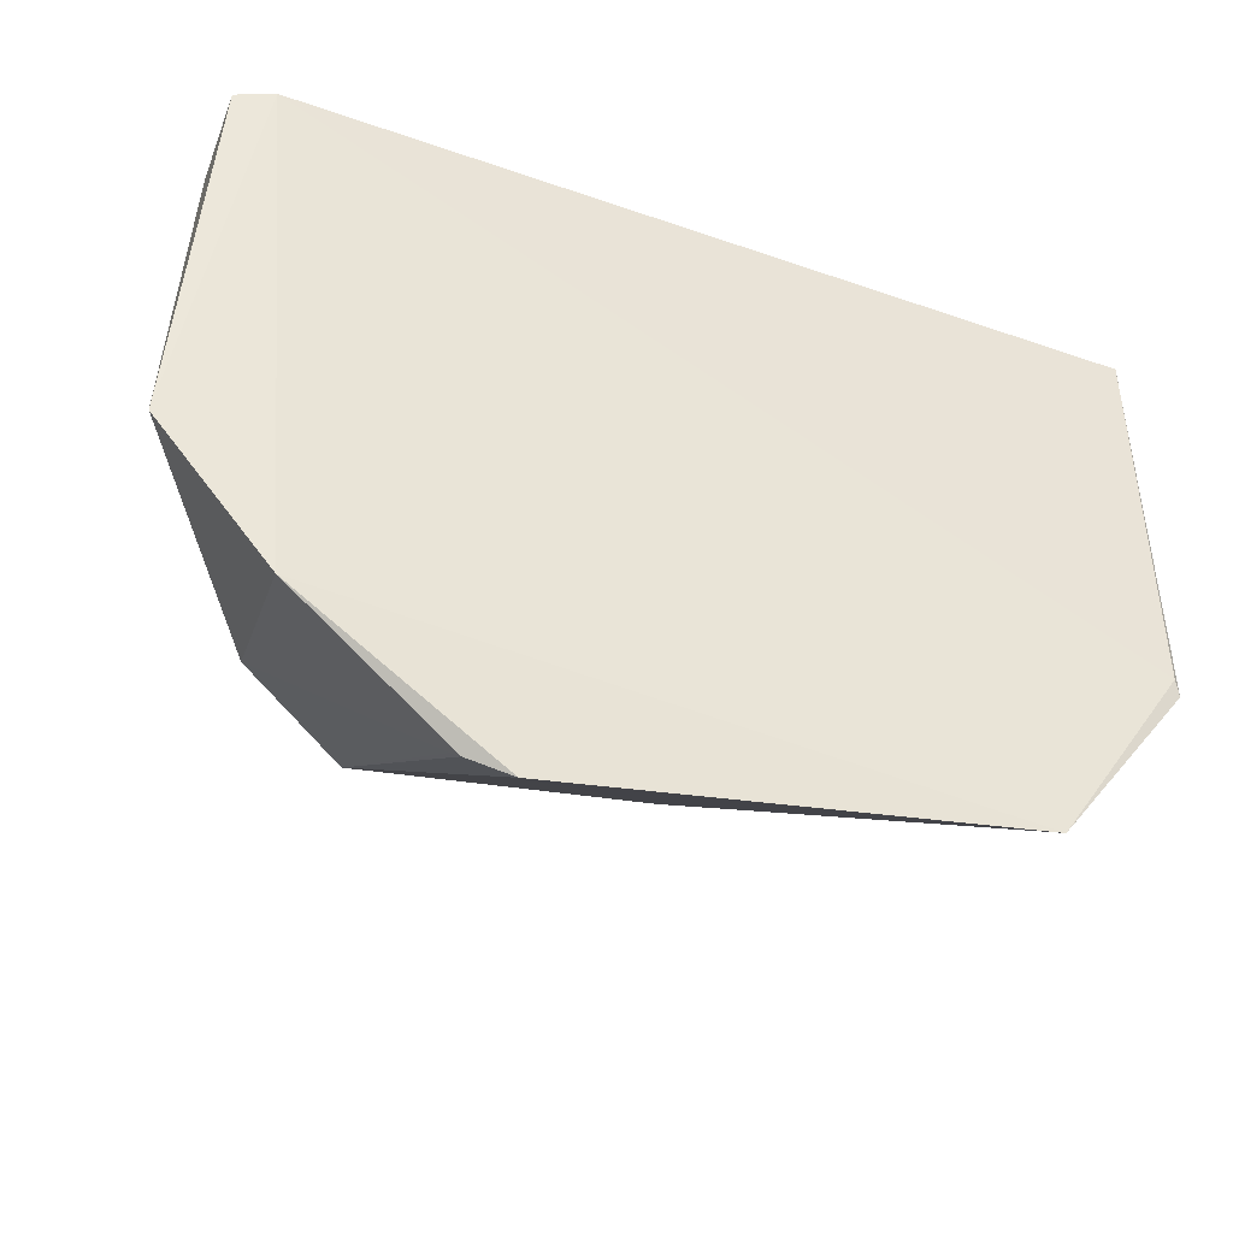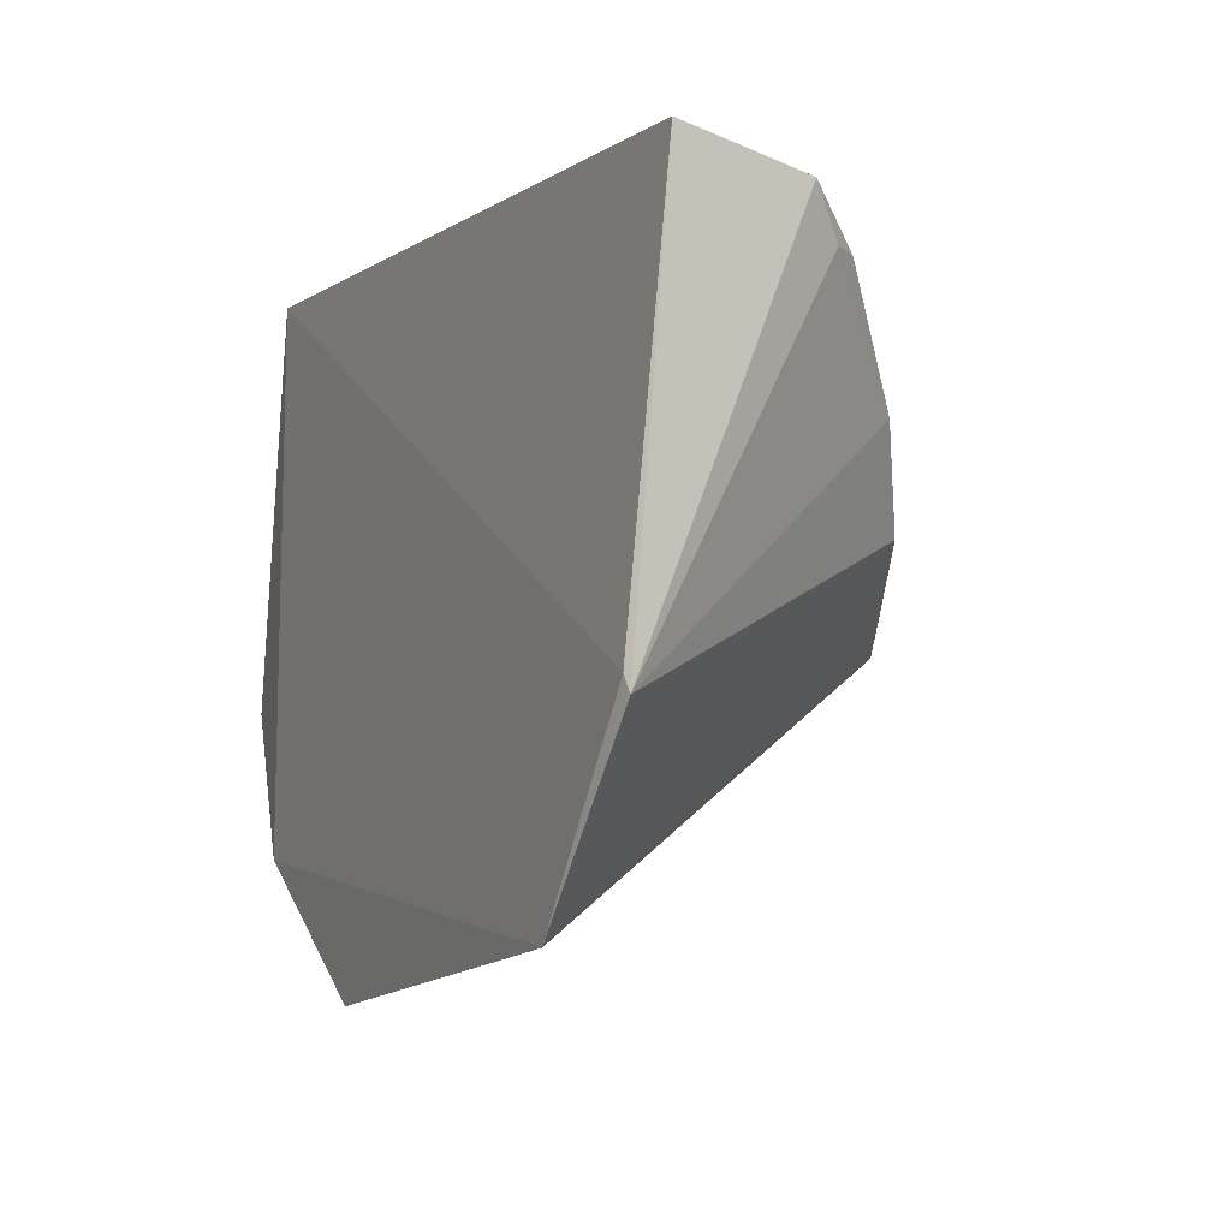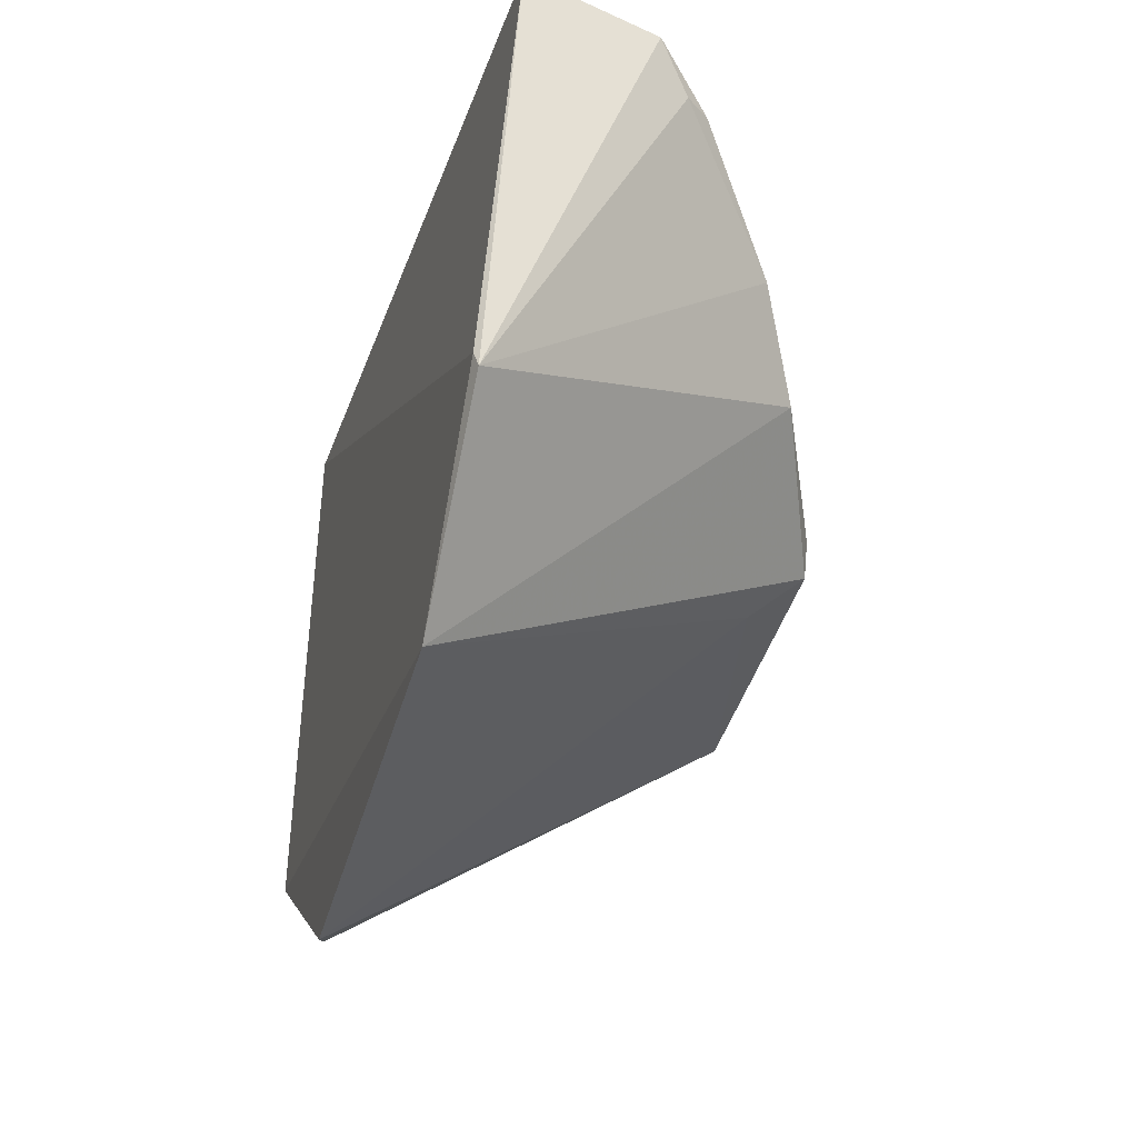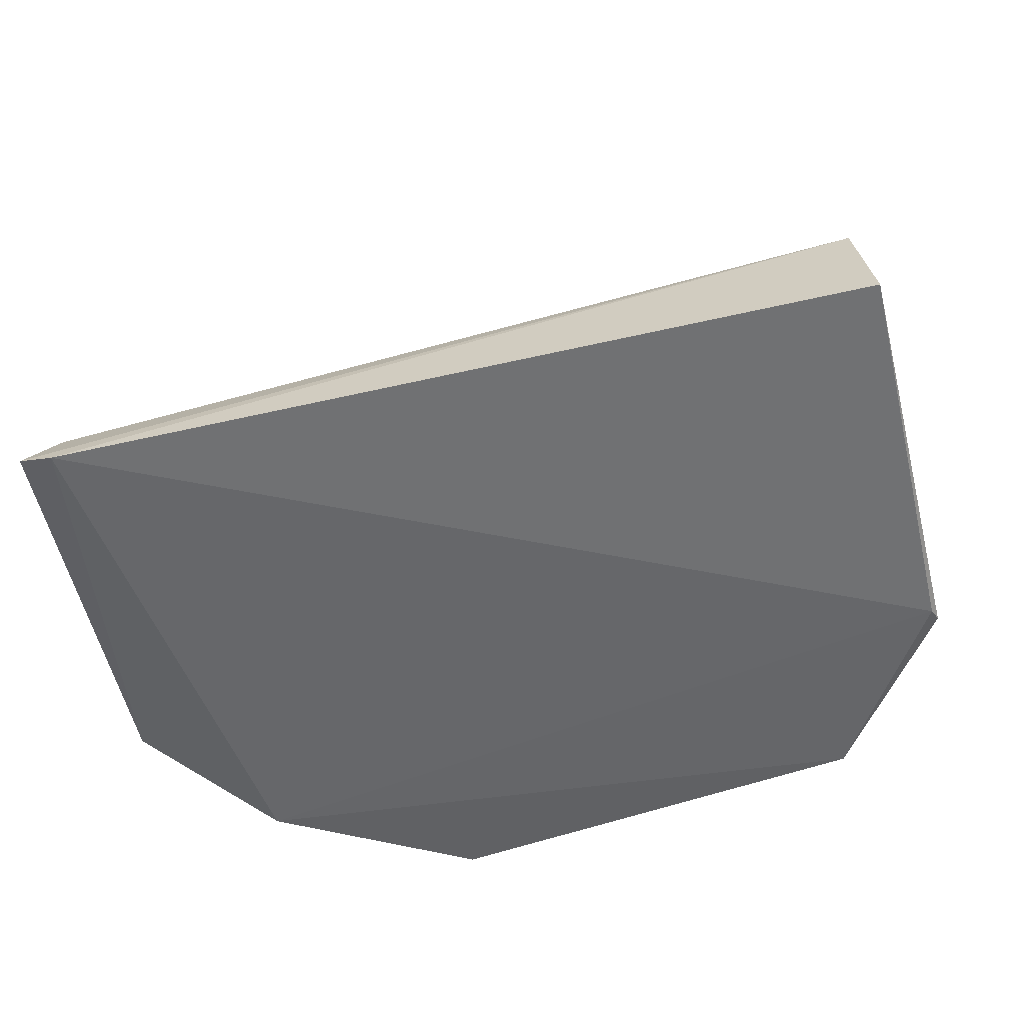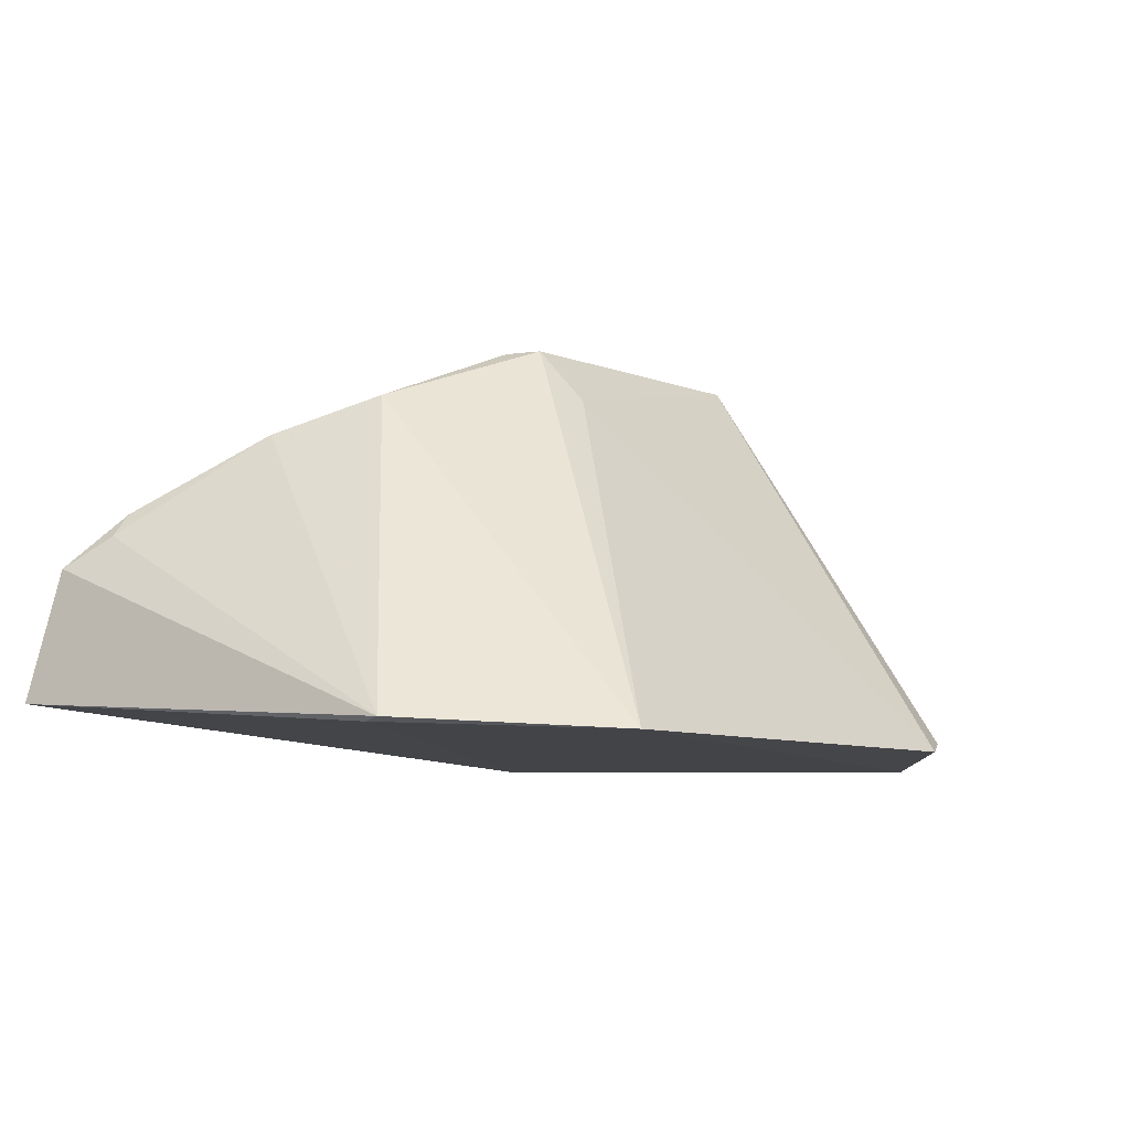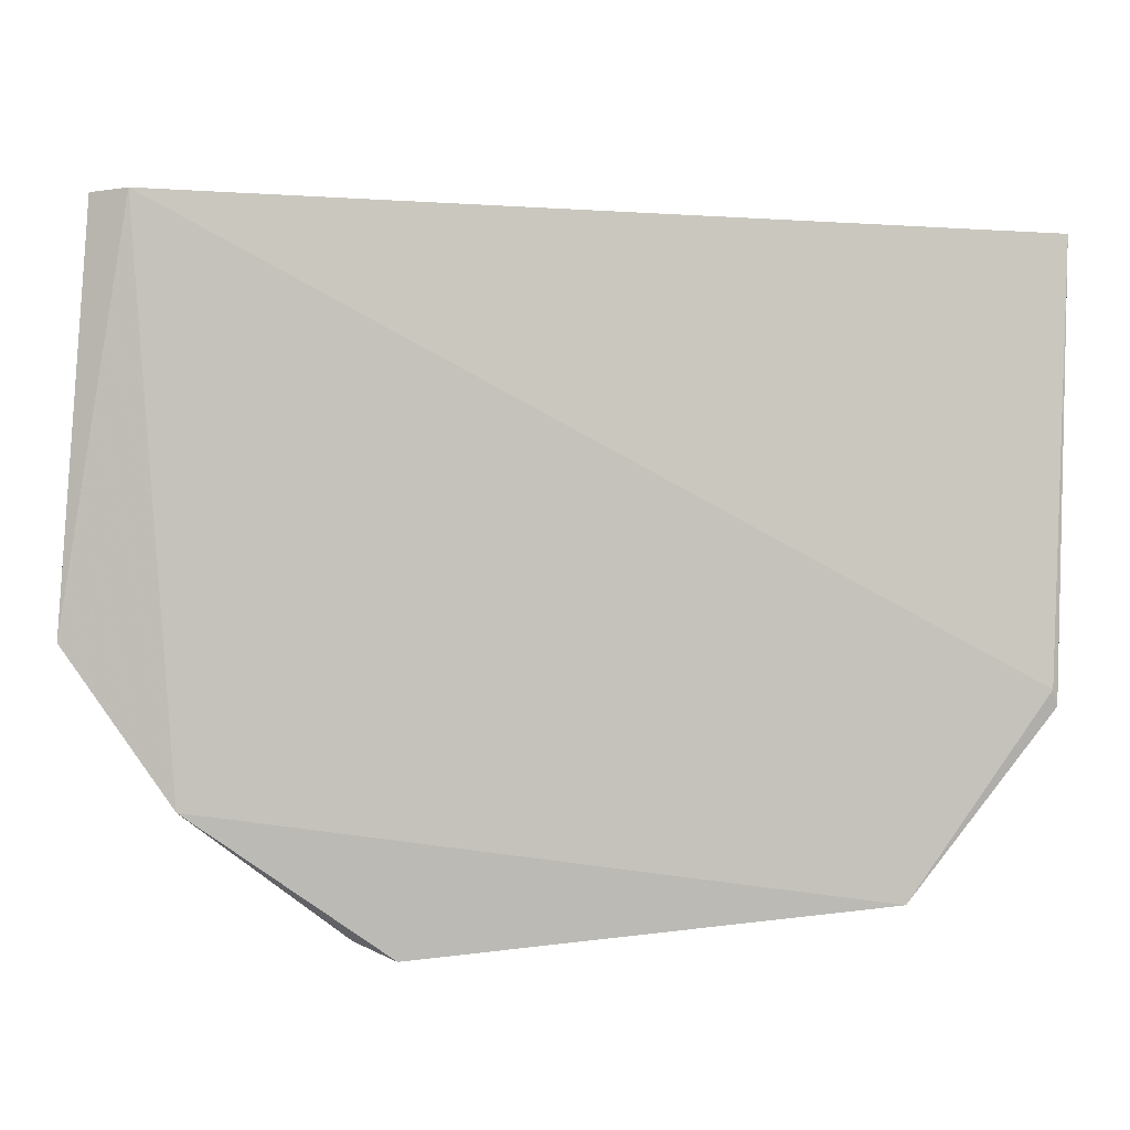
<metadata>
{"format":"obj","ext":"obj","renderer":"f3d","projection":"perspective","resolution":1024,"background":"white","views":[{"elev":-39.2,"azim":160.6,"up":"+Y"},{"elev":-7.0,"azim":-114.5,"up":"+Y"},{"elev":-32.3,"azim":-104.9,"up":"+Y"},{"elev":-50.2,"azim":-164.2,"up":"+Z"},{"elev":-8.2,"azim":-55.2,"up":"+Z"},{"elev":3.2,"azim":-178.9,"up":"+Y"}]}
</metadata>
<code>
v 0.01457 0.06272 0.2112
v 0.02652 0.06169 0.1927
v 0.02506 0.08075 0.1932
v -0.01631 0.07901 0.194
v -0.009477 0.05069 0.1922
v -0.0135 0.07571 0.2027
v 0.02436 0.07118 0.2031
v 0.01204 0.04816 0.1922
v 0.02327 0.08091 0.1927
v 0.0003271 0.06266 0.2112
v -0.01584 0.05908 0.1926
v 0.01947 0.06374 0.2089
v 0.0253 0.07561 0.2004
v 0.02135 0.05458 0.1919
v -0.01545 0.07783 0.2001
v -0.000549 0.064 0.2111
v 0.01424 0.06118 0.2114
v 0.000822 0.06052 0.2086
v -0.006725 0.06653 0.2083
v -0.01562 0.05982 0.1925
v 0.022 0.06764 0.2071
v 0.02531 0.07878 0.1965
v -0.0144 0.07574 0.2016
v 0.01401 0.04894 0.1927
v -0.009617 0.07069 0.2064
v -0.01037 0.0729 0.2048
v 0.02387 0.07945 0.1959
v 0.01421 0.04965 0.1936
f 9 3 2
f 13 7 2
f 14 8 5
f 14 9 2
f 14 2 12
f 15 3 9
f 15 9 4
f 15 4 11
f 17 16 10
f 17 1 16
f 17 12 1
f 18 10 5
f 18 5 8
f 18 17 10
f 18 8 17
f 19 11 5
f 19 5 10
f 19 10 16
f 20 5 11
f 20 14 5
f 20 9 14
f 20 11 4
f 20 4 9
f 21 12 2
f 21 2 7
f 21 7 13
f 21 1 12
f 21 16 1
f 22 13 2
f 22 2 3
f 23 15 11
f 23 6 15
f 24 17 8
f 24 8 14
f 25 19 16
f 25 6 23
f 25 23 11
f 25 11 19
f 26 21 13
f 26 13 6
f 26 6 25
f 26 25 16
f 26 16 21
f 27 22 3
f 27 3 15
f 27 15 6
f 27 6 13
f 27 13 22
f 28 12 17
f 28 17 24
f 28 24 14
f 28 14 12

</code>
